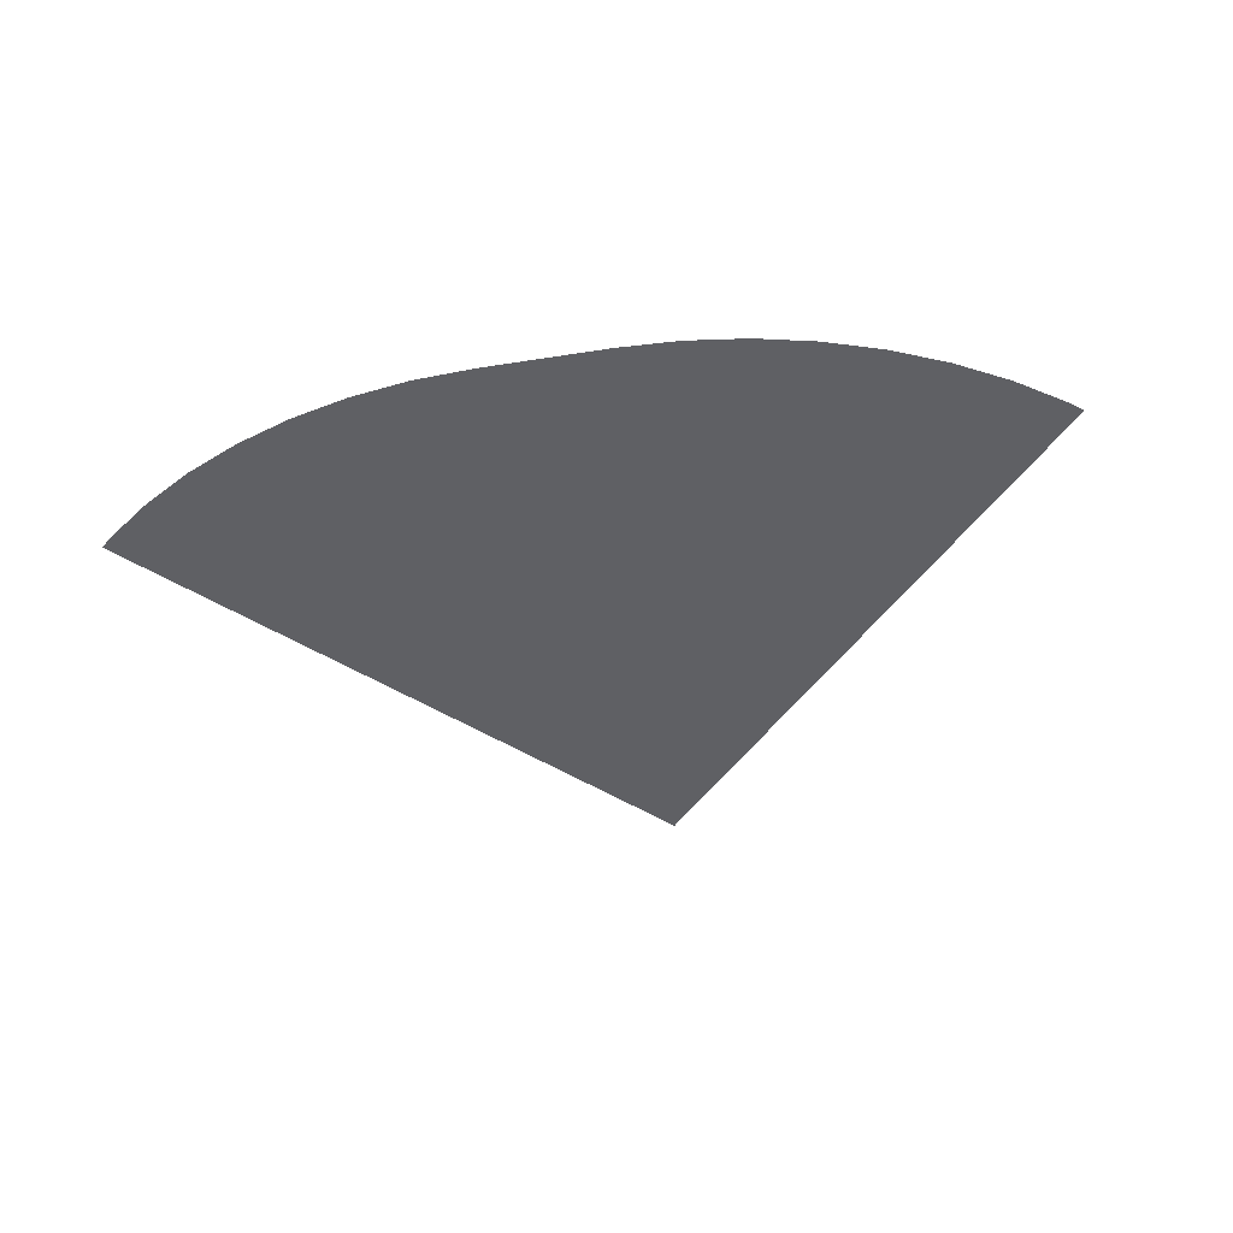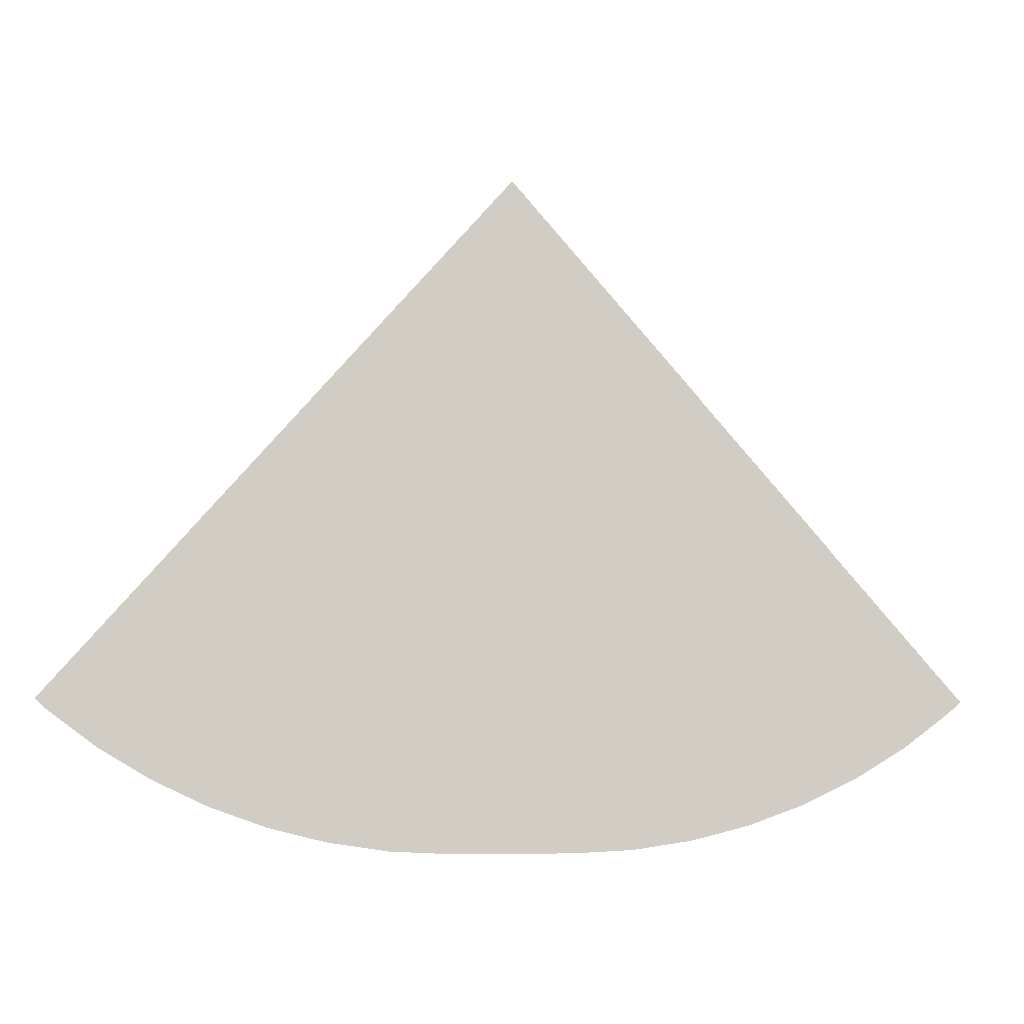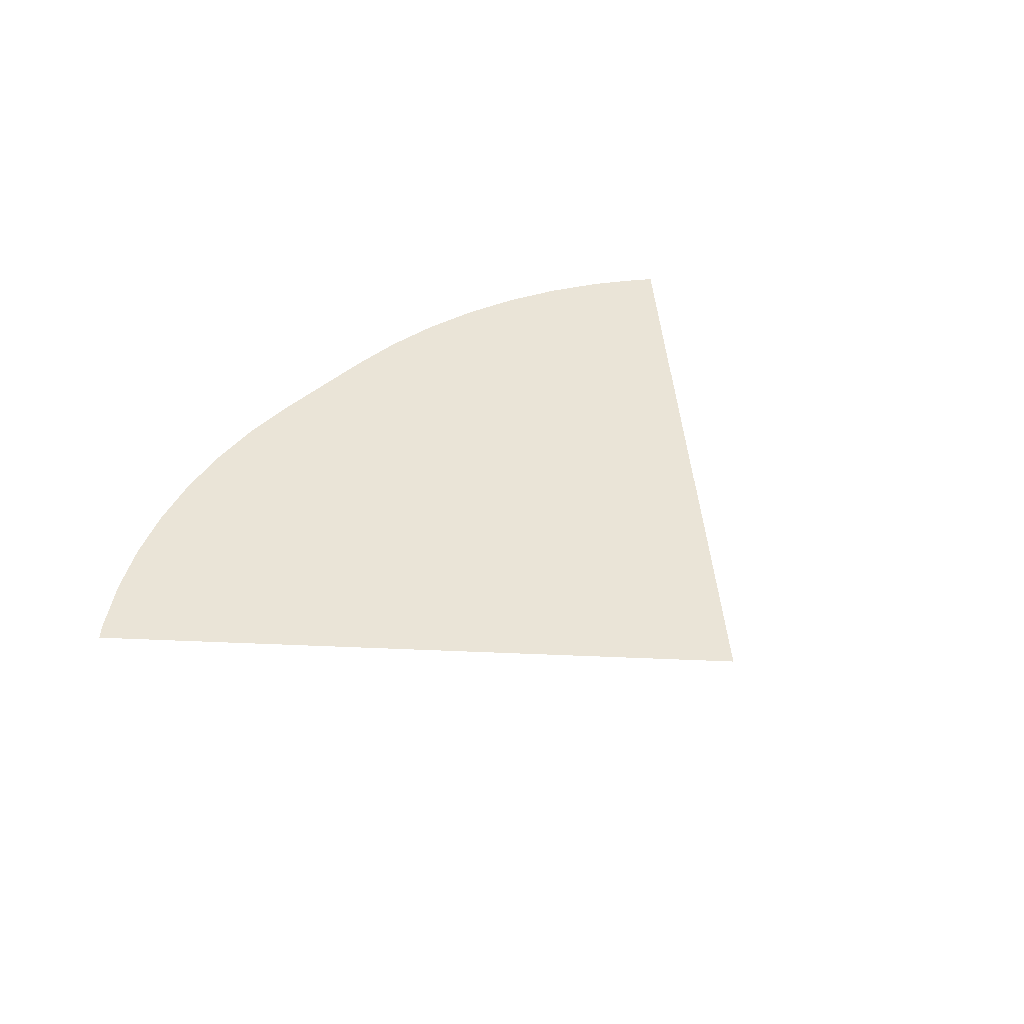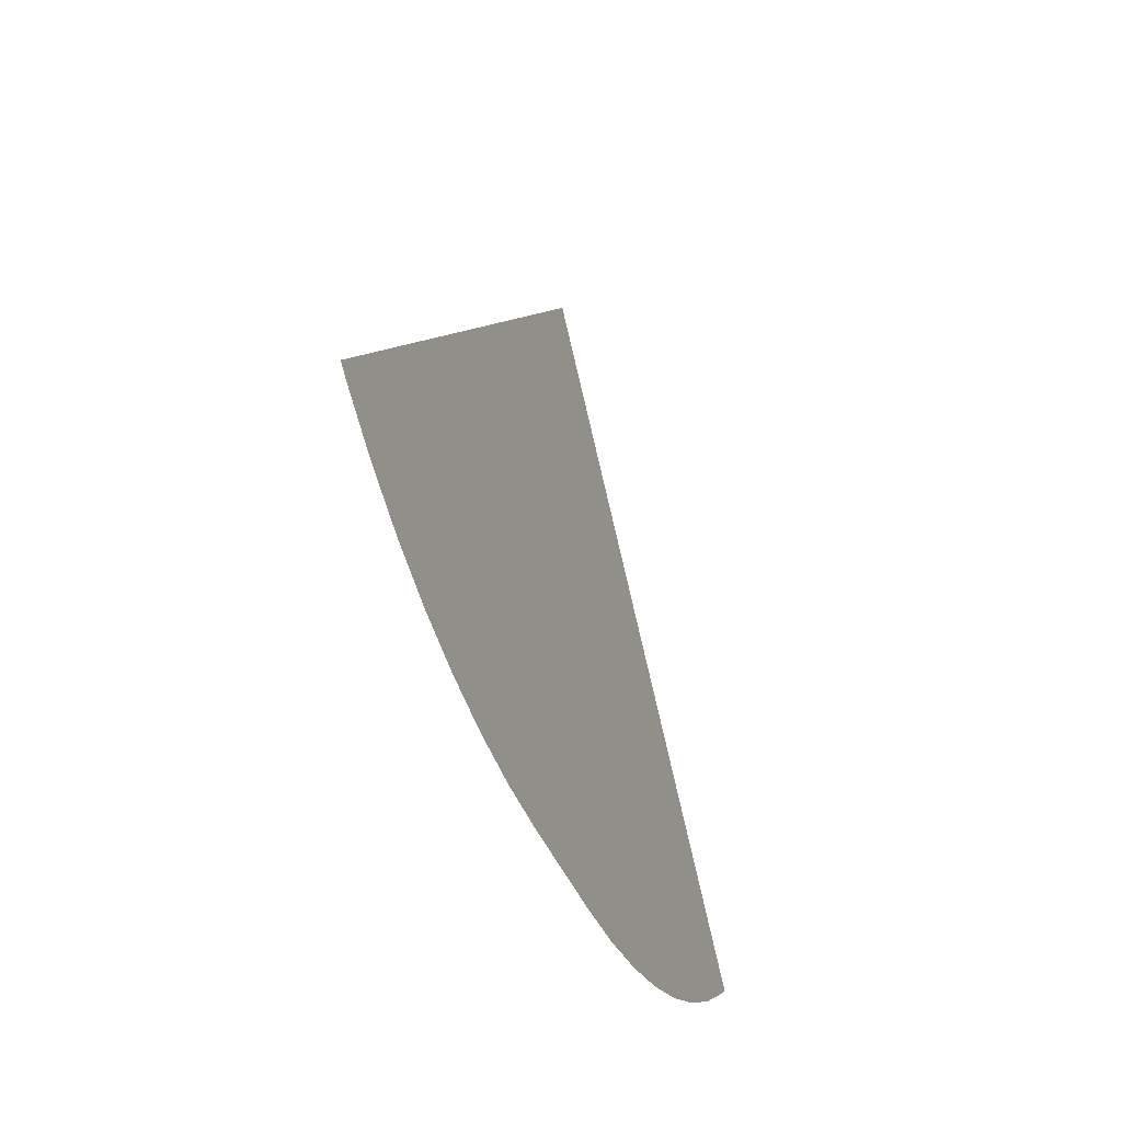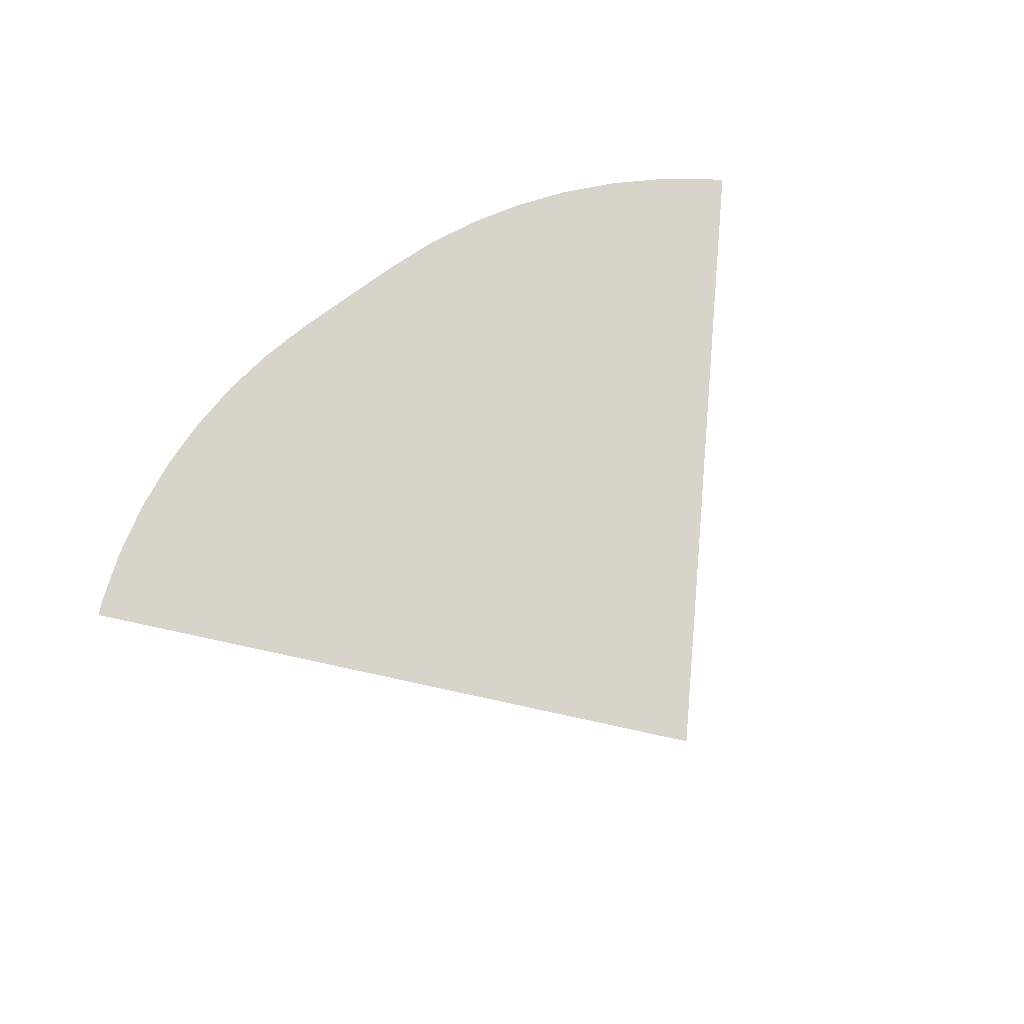
<metadata>
{"format":"obj","ext":"obj","renderer":"f3d","projection":"perspective","resolution":1024,"background":"white","views":[{"elev":-43.3,"azim":-169.2,"up":"+Y"},{"elev":-6.4,"azim":171.4,"up":"+Z"},{"elev":43.6,"azim":-45.7,"up":"+Y"},{"elev":-41.3,"azim":-69.6,"up":"+Z"},{"elev":75.7,"azim":-36.4,"up":"+Y"}]}
</metadata>
<code>
o front_Circle.020
v 1.747 0 -19.22
v 12.83 0 -15.25
v 11.45 0 -16.28
v 9.984 0 -17.16
v 8.434 0 -17.89
v 6.819 0 -18.47
v 5.156 0 -18.88
v 3.46 0 -19.14
v -1.747 0 -19.22
v -3.46 0 -19.14
v -5.156 0 -18.88
v -6.819 0 -18.47
v -8.434 0 -17.89
v -9.984 0 -17.16
v -11.45 0 -16.28
v -12.83 0 -15.25
v 1.747 0.08 -7.572
v 5.442 0.08 -6.25
v 4.983 0.08 -6.59
v 4.493 0.08 -6.884
v 3.976 0.08 -7.128
v 3.438 0.08 -7.321
v 2.884 0.08 -7.46
v 2.318 0.08 -7.544
v -1.747 0.08 -7.572
v -2.318 0.08 -7.544
v -2.884 0.08 -7.46
v -3.438 0.08 -7.321
v -3.976 0.08 -7.128
v -4.493 0.08 -6.884
v -4.983 0.08 -6.59
v -5.442 0.08 -6.25
v 1.747 0.04 -13.4
v 9.137 0.04 -10.75
v 8.219 0.04 -11.43
v 7.238 0.04 -12.02
v 6.205 0.04 -12.51
v 5.129 0.04 -12.89
v 4.02 0.04 -13.17
v 2.889 0.04 -13.34
v -1.747 0.04 -13.4
v -2.889 0.04 -13.34
v -4.02 0.04 -13.17
v -5.129 0.04 -12.89
v -6.205 0.04 -12.51
v -7.238 0.04 -12.02
v -8.219 0.04 -11.43
v -9.137 0.04 -10.75
v -13.17 0 -14.94
v -9.327 0.04 -10.58
v -0 0 0
v -0 0.04 0
v -0 0.08 0
v -5.48 0.08 -6.216
v 5.48 0.08 -6.216
v 13.17 0 -14.94
v 9.327 0.04 -10.58
f 30 31 53
f 47 48 52
f 15 16 51
f 32 54 31
f 54 53 31
f 53 55 19
f 55 18 19
f 19 20 53
f 20 21 53
f 21 22 53
f 22 23 53
f 23 24 53
f 24 17 53
f 17 25 53
f 25 26 53
f 26 27 53
f 27 28 53
f 28 29 53
f 29 30 53
f 48 50 52
f 52 57 34
f 34 35 52
f 35 36 52
f 36 37 52
f 37 38 52
f 38 39 52
f 39 40 52
f 40 33 52
f 33 41 52
f 41 42 52
f 42 43 52
f 43 44 52
f 44 45 52
f 45 46 52
f 46 47 52
f 16 49 51
f 51 56 2
f 2 3 51
f 3 4 51
f 4 5 51
f 5 6 51
f 6 7 51
f 7 8 51
f 8 1 51
f 1 9 51
f 9 10 51
f 10 11 51
f 11 12 51
f 12 13 51
f 13 14 51
f 14 15 51

</code>
